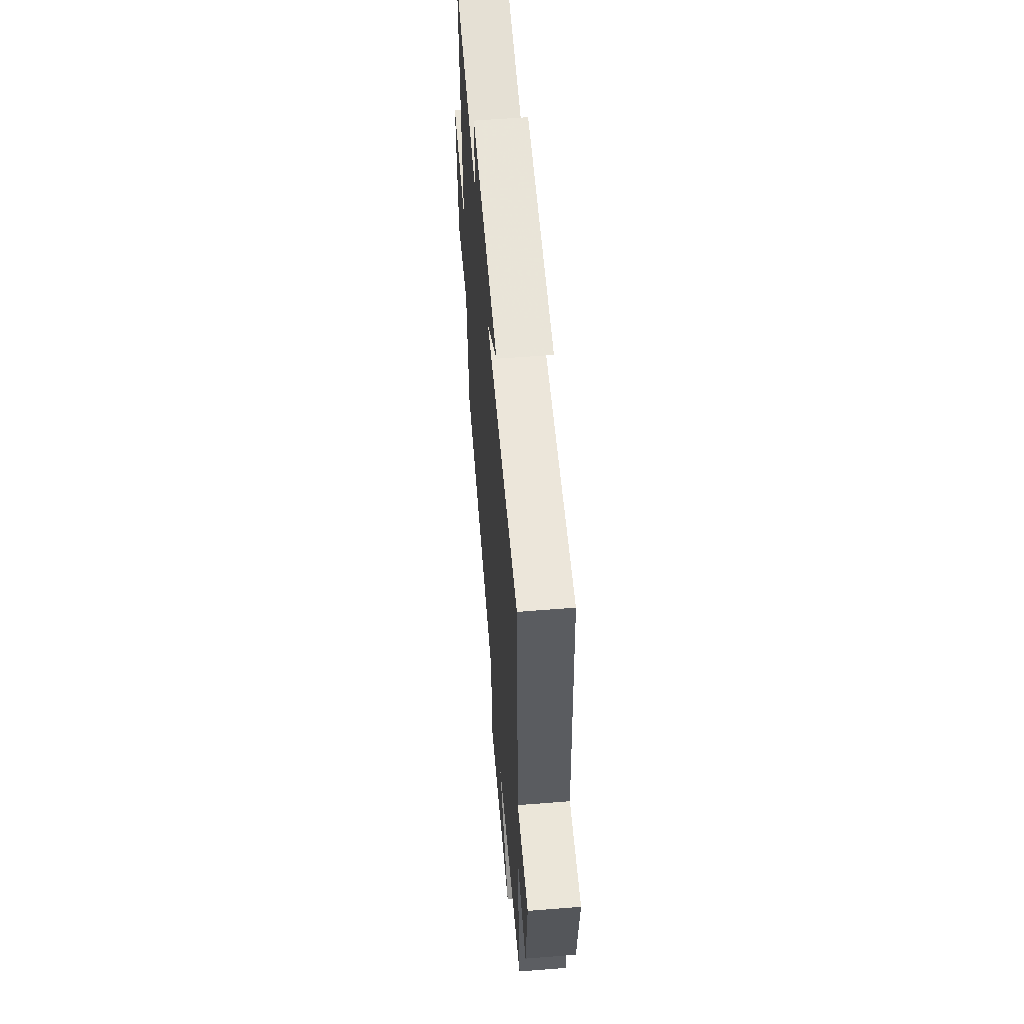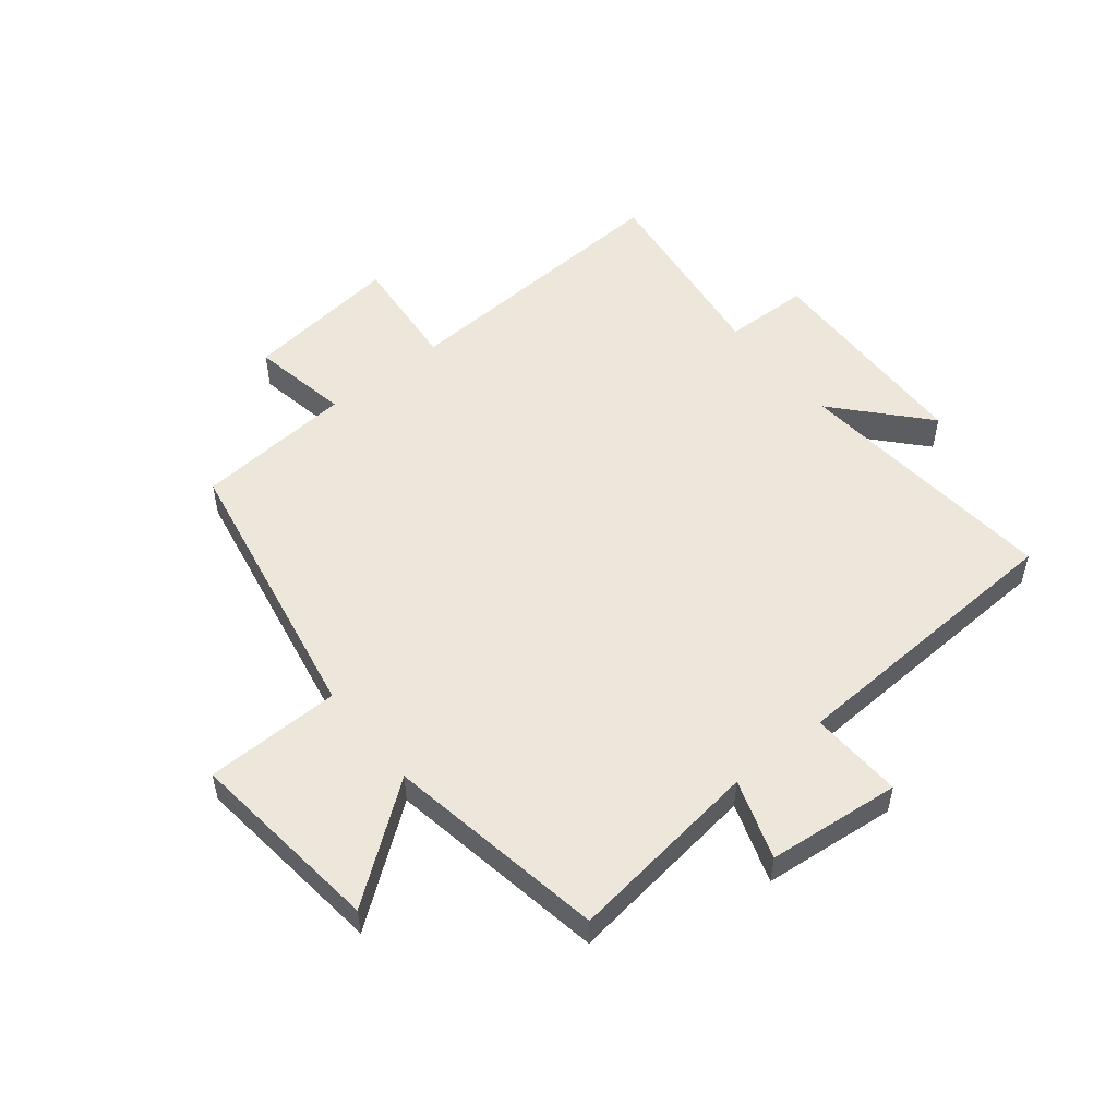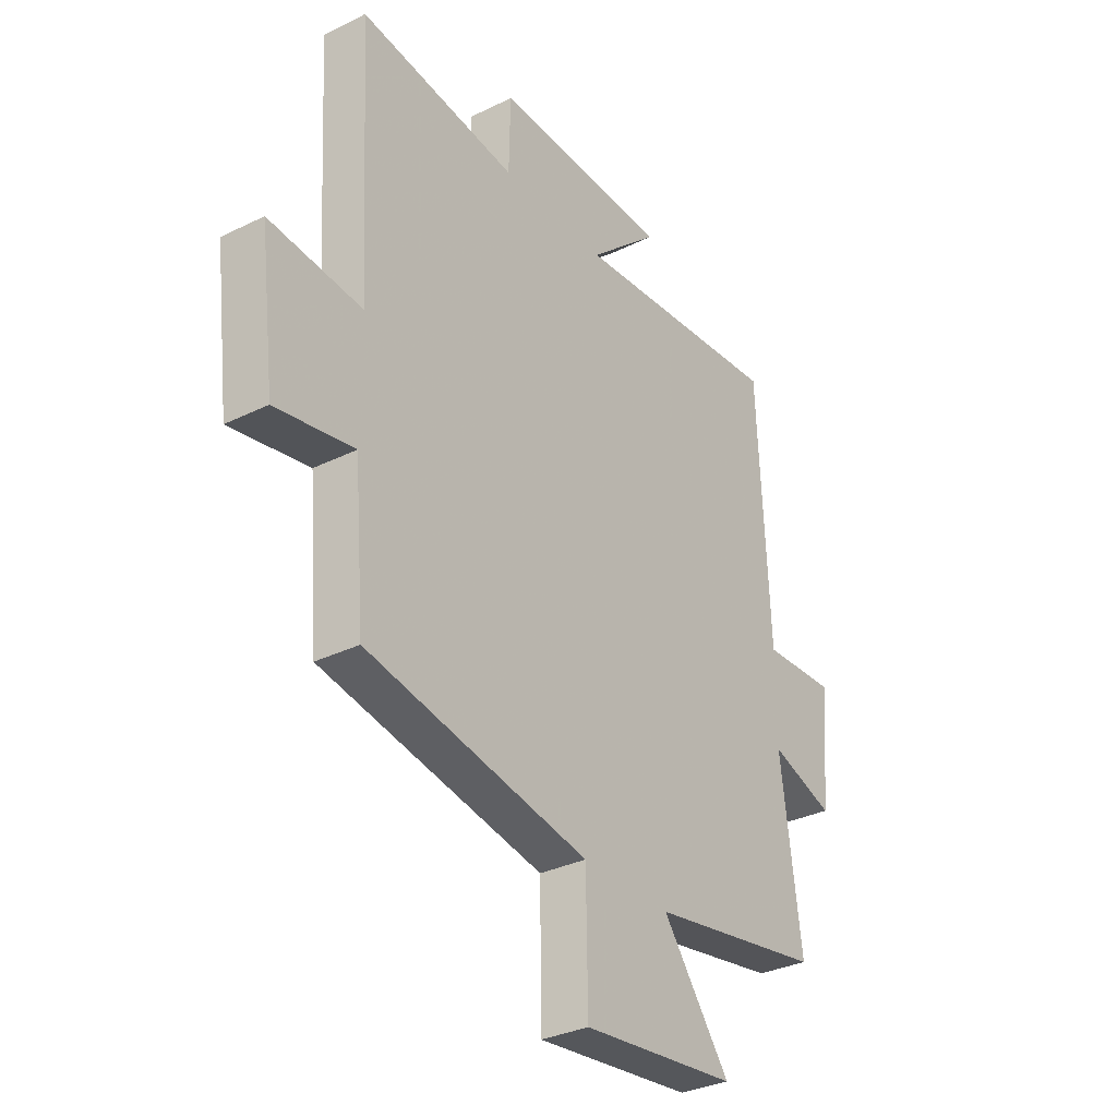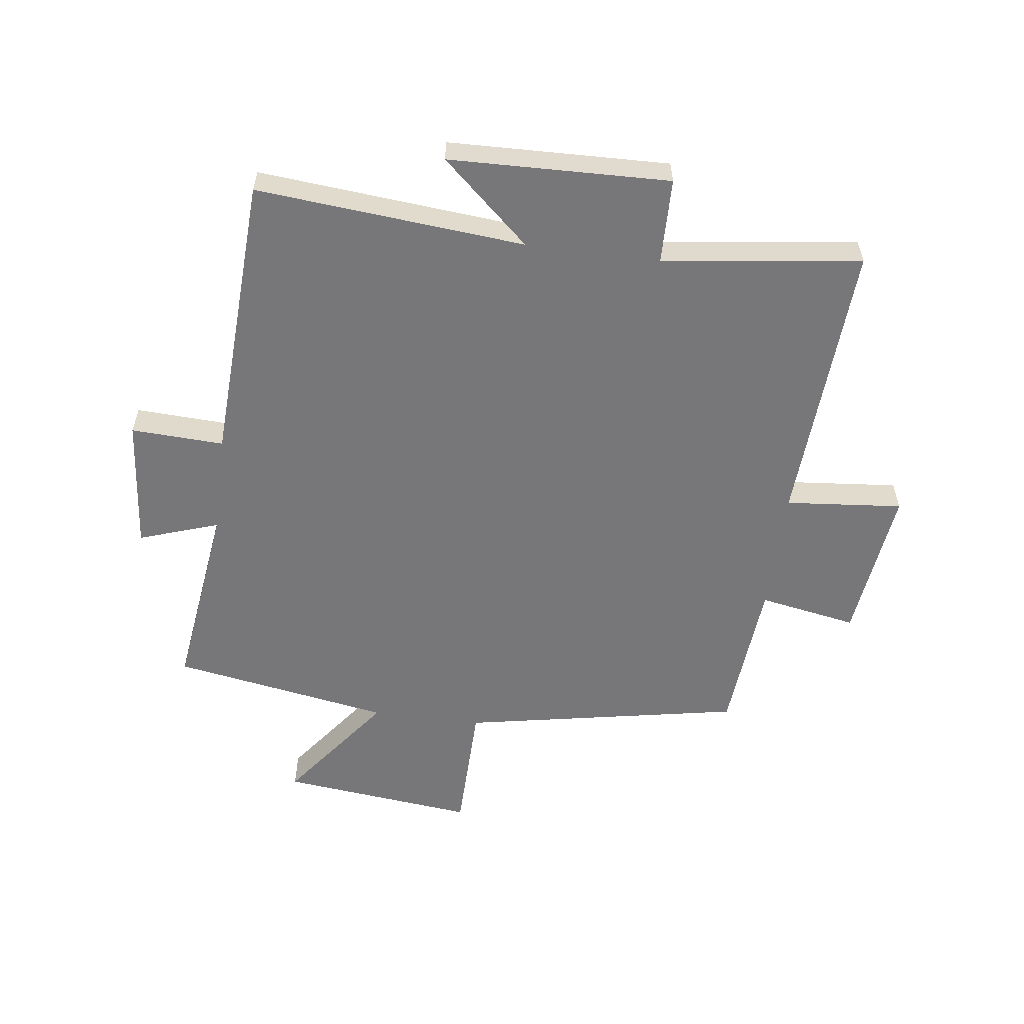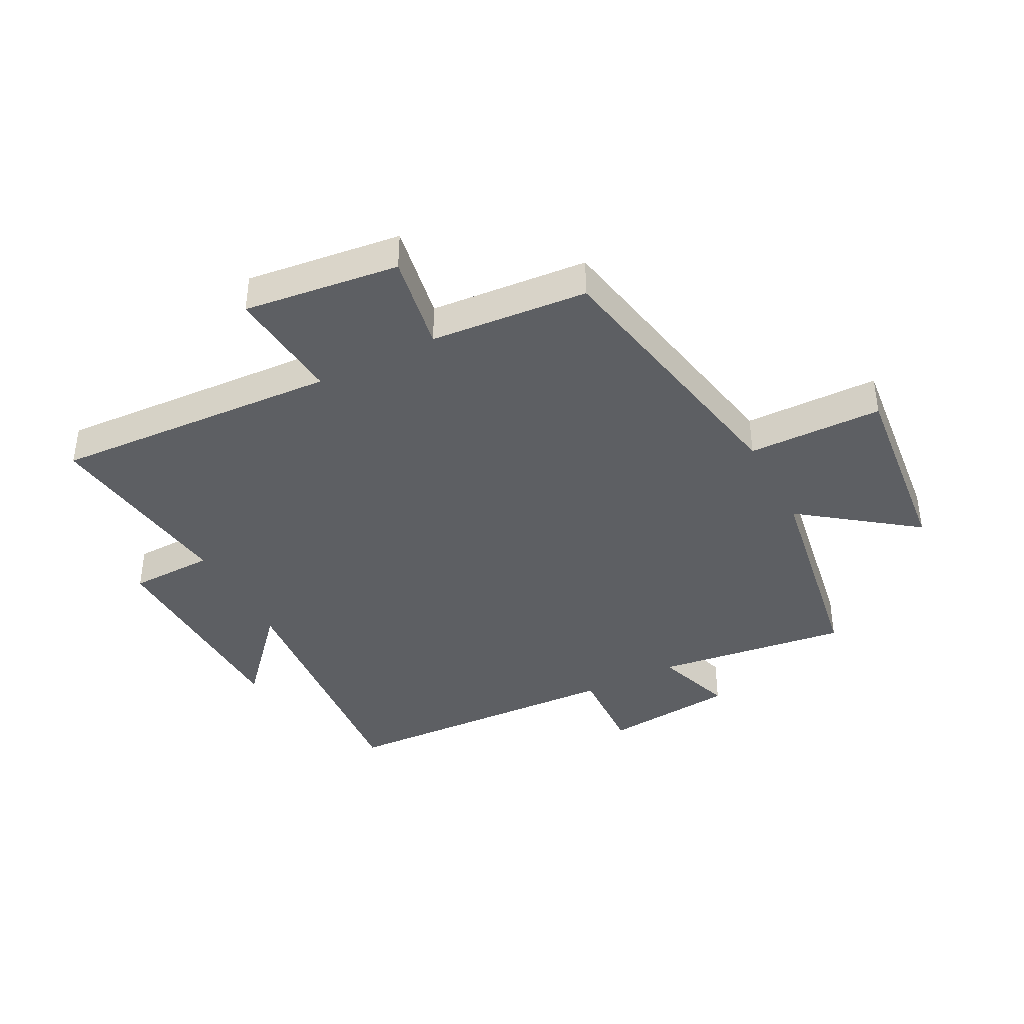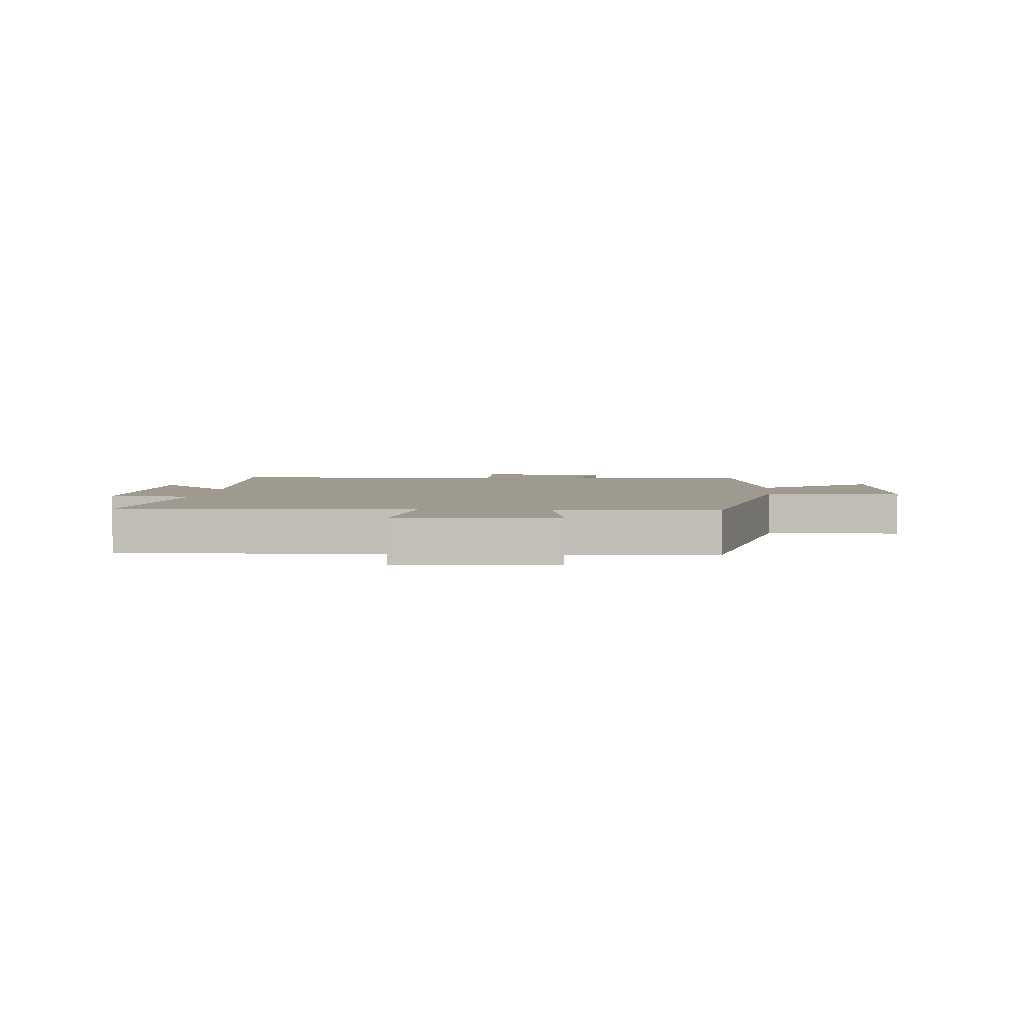
<metadata>
{"format":"obj","ext":"obj","renderer":"f3d","projection":"perspective","resolution":1024,"background":"white","views":[{"elev":58.3,"azim":-94.7,"up":"+Z"},{"elev":52.6,"azim":-128.8,"up":"+Y"},{"elev":-32.4,"azim":124.5,"up":"+Z"},{"elev":-57.2,"azim":-7.4,"up":"+Y"},{"elev":-39.9,"azim":117.6,"up":"+Y"},{"elev":3.8,"azim":95.3,"up":"+Y"}]}
</metadata>
<code>
v 0.478 0.07 -0.412
v 0.011 0.07 -0.5
v 0.007 0.07 -0.725
v -0.319 0.07 -0.689
v -0.177 0.07 -0.5
v -0.543 0.07 -0.437
v -0.5 0.07 -0.114
v -0.633 0.07 -0.159
v -0.655 0.07 0.063
v -0.5 0.07 0.056
v -0.476 0.07 0.54
v -0.028 0.07 0.5
v -0.175 0.07 0.632
v 0.193 0.07 0.642
v 0.196 0.07 0.5
v 0.528 0.07 0.543
v 0.5 0.07 0.063
v 0.696 0.07 0.081
v 0.664 0.07 -0.179
v 0.5 0.07 -0.149
v 0.478 0 -0.412
v 0.011 0 -0.5
v 0.007 0 -0.725
v -0.319 0 -0.689
v -0.177 0 -0.5
v -0.543 0 -0.437
v -0.5 0 -0.114
v -0.633 0 -0.159
v -0.655 0 0.063
v -0.5 0 0.056
v -0.476 0 0.54
v -0.028 0 0.5
v -0.175 0 0.632
v 0.193 0 0.642
v 0.196 0 0.5
v 0.528 0 0.543
v 0.5 0 0.063
v 0.696 0 0.081
v 0.664 0 -0.179
v 0.5 0 -0.149
f 17 18 19 20
f 17 20 1 2
f 15 16 17 2
f 12 13 14 15
f 12 15 2
f 10 11 12 2
f 7 8 9 10
f 7 10 2
f 5 6 7 2
f 2 3 4 5
f 40 39 38 37
f 22 21 40 37
f 22 37 36 35
f 35 34 33 32
f 22 35 32
f 22 32 31 30
f 30 29 28 27
f 22 30 27
f 22 27 26 25
f 25 24 23 22
f 1 21 22 2
f 2 22 23 3
f 3 23 24 4
f 4 24 25 5
f 5 25 26 6
f 6 26 27 7
f 7 27 28 8
f 8 28 29 9
f 9 29 30 10
f 10 30 31 11
f 11 31 32 12
f 12 32 33 13
f 13 33 34 14
f 14 34 35 15
f 15 35 36 16
f 16 36 37 17
f 17 37 38 18
f 18 38 39 19
f 19 39 40 20
f 20 40 21 1

</code>
